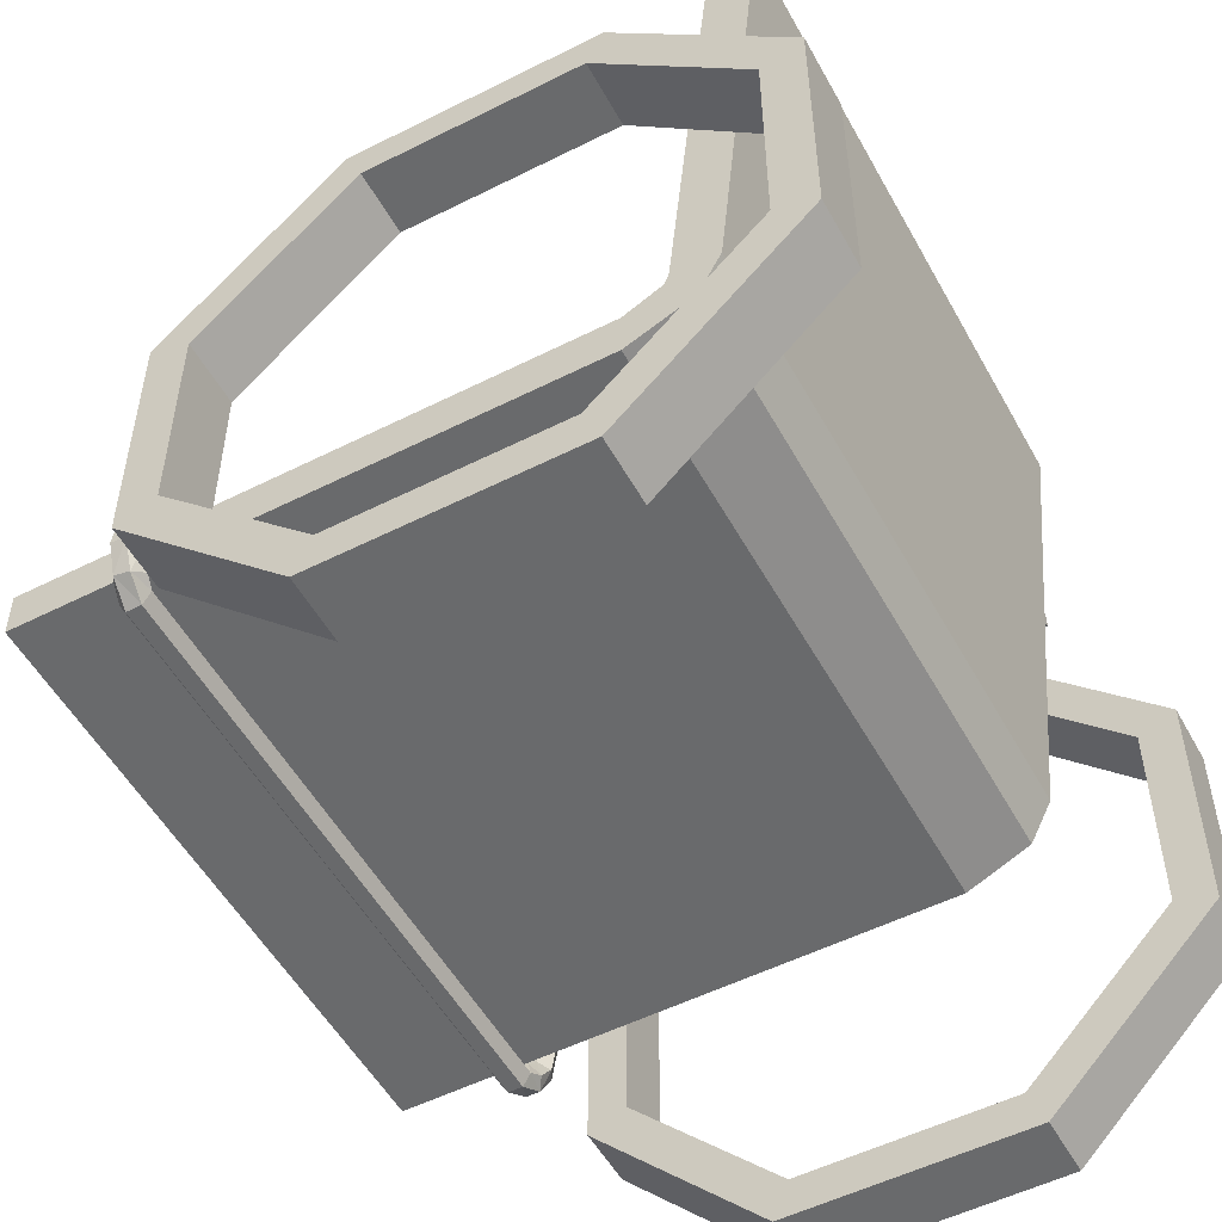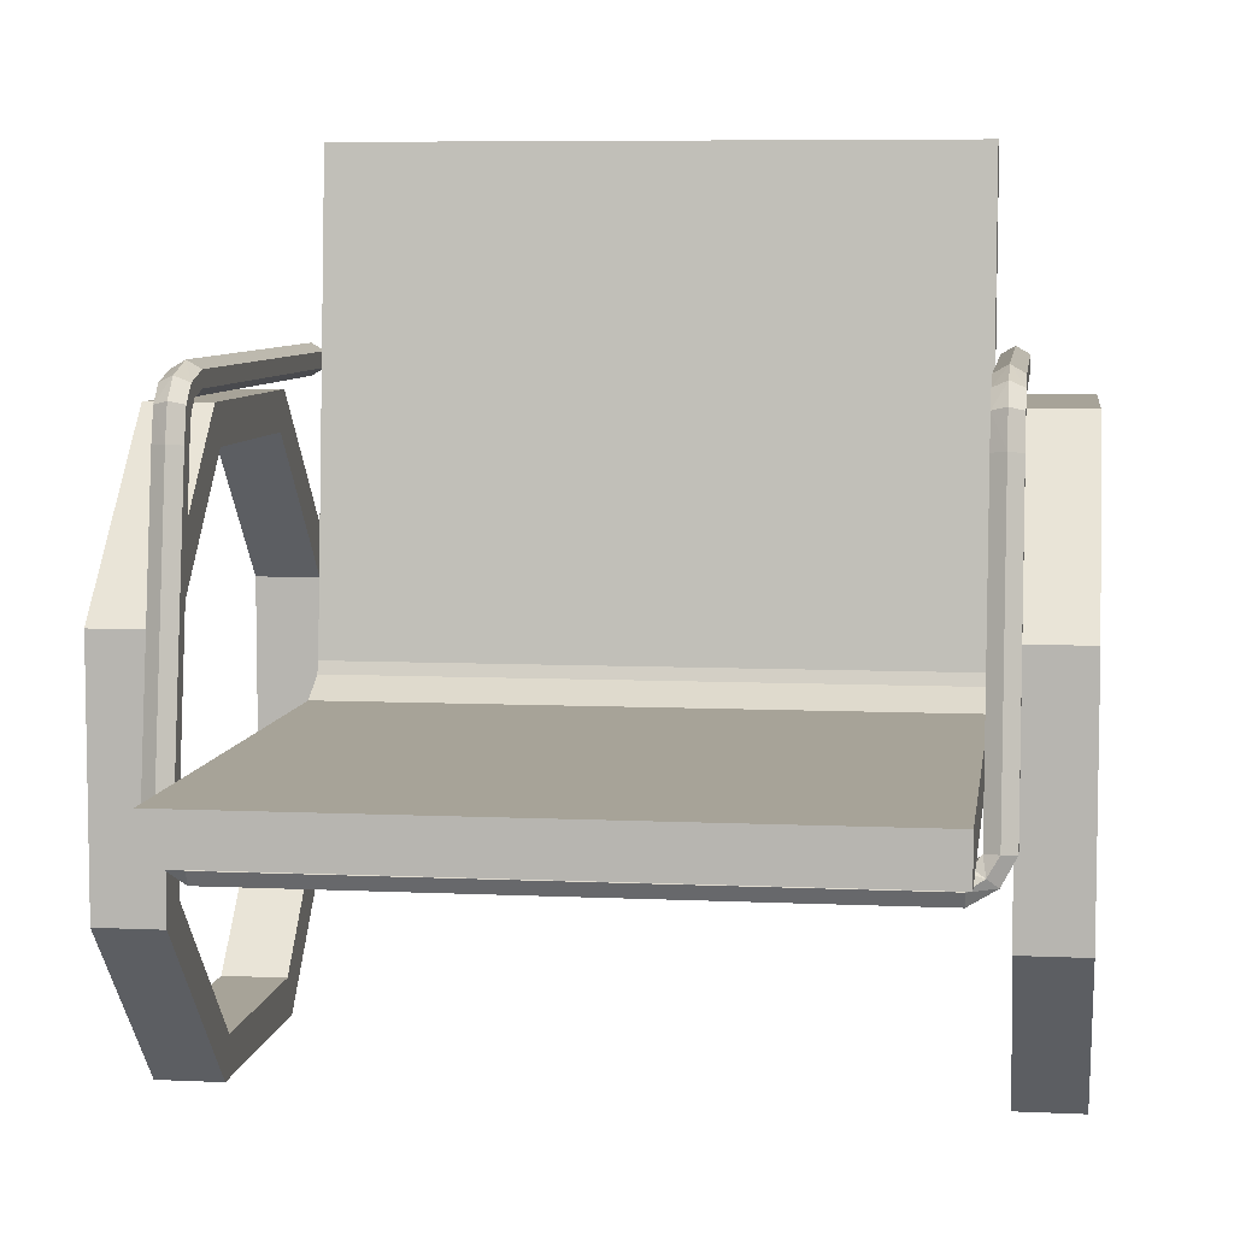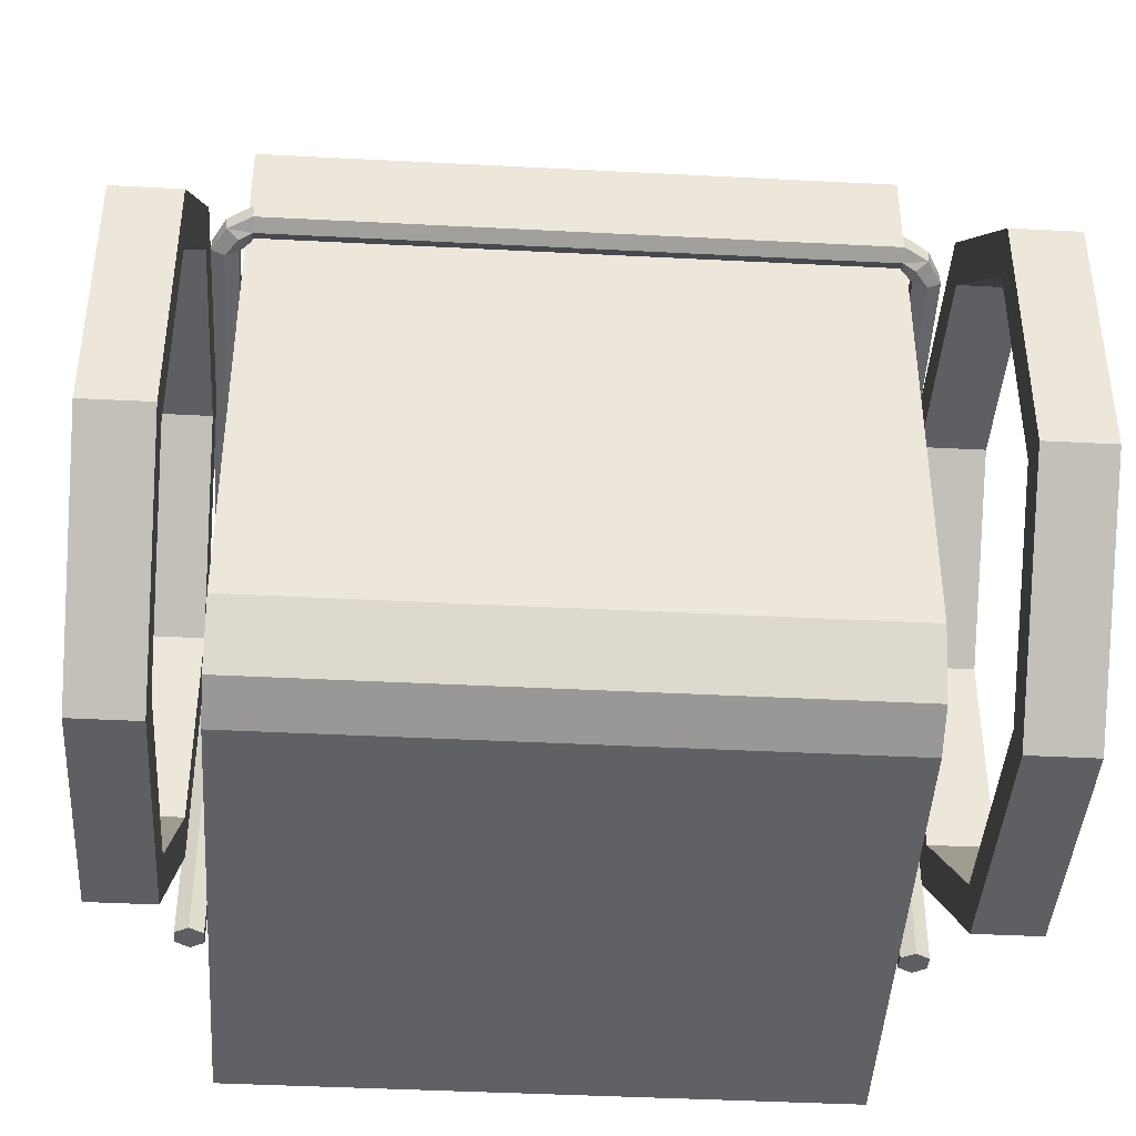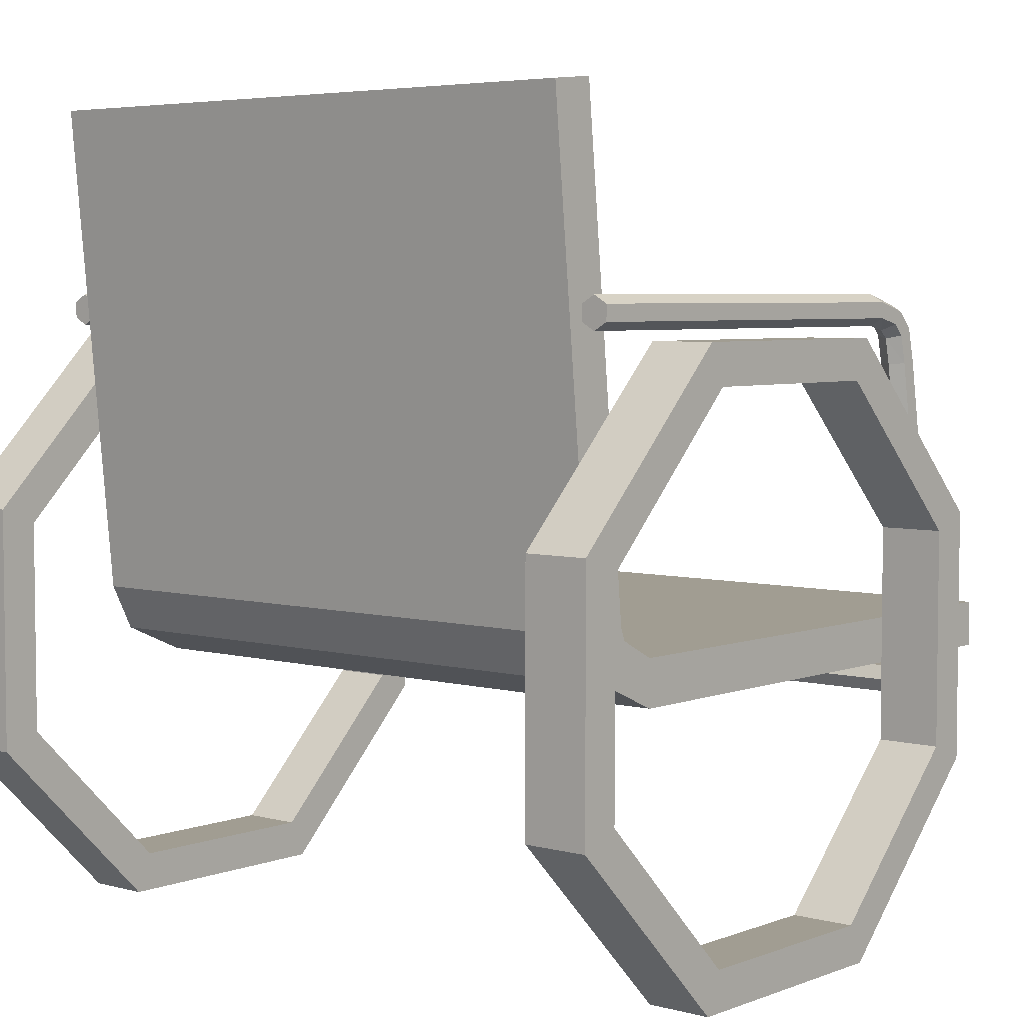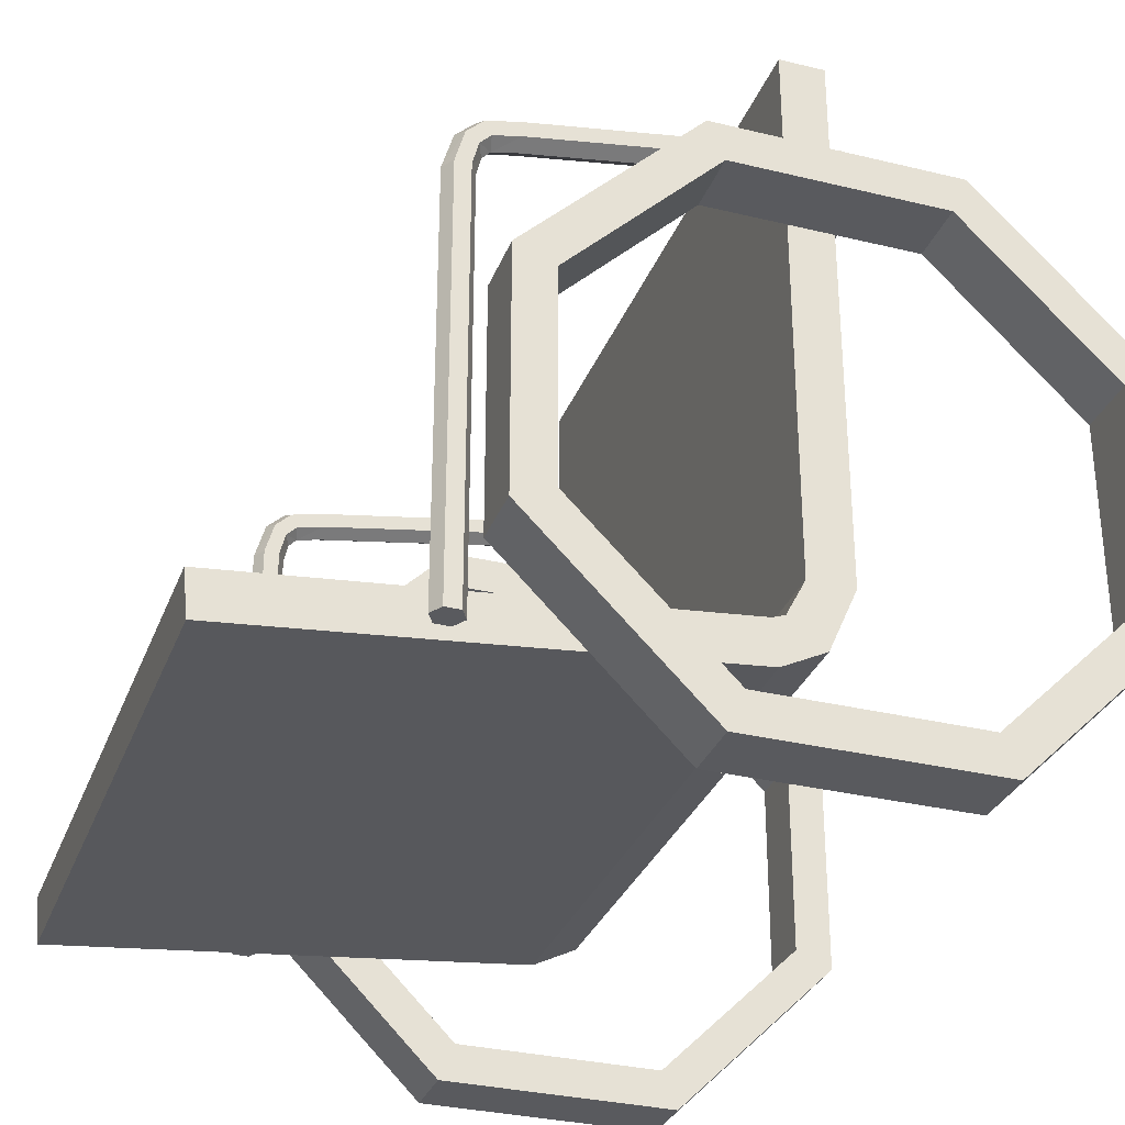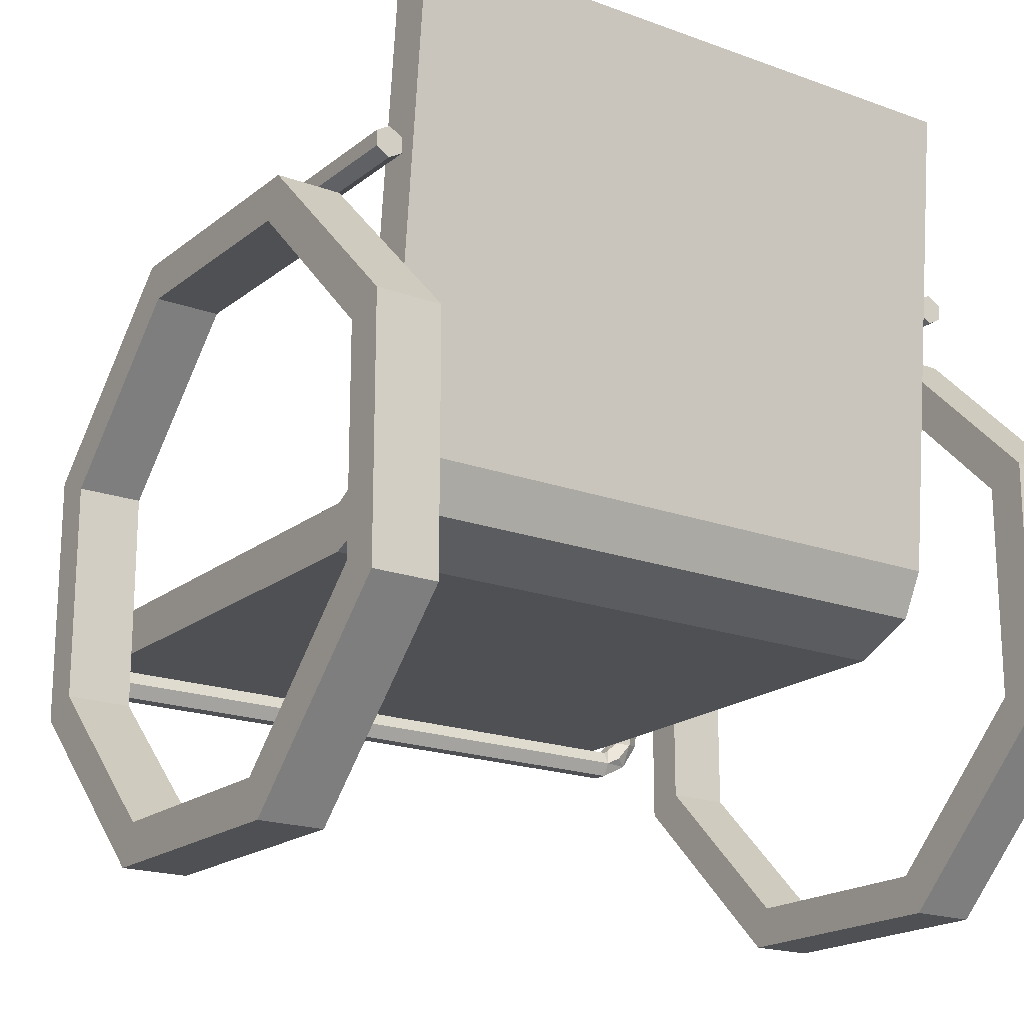
<metadata>
{"format":"obj","ext":"obj","renderer":"f3d","projection":"perspective","resolution":1024,"background":"white","views":[{"elev":-52.9,"azim":118.4,"up":"+Y"},{"elev":6.8,"azim":7.8,"up":"+Y"},{"elev":-41.5,"azim":-3.6,"up":"+Z"},{"elev":4.8,"azim":-139.8,"up":"+Y"},{"elev":-31.6,"azim":-109.0,"up":"+Z"},{"elev":-19.1,"azim":145.2,"up":"+Y"}]}
</metadata>
<code>
o Cube_Cube.001
v 0.4 0.3385 0.421
v 0.4 0.3974 0.421
v 0.4 0.3385 -0.2991
v 0.4 0.3974 -0.2991
v 0.4 0.375 -0.3821
v 0.4 0.4222 -0.3468
v 0.4 0.4322 -0.4111
v 0.4 0.4381 -0.3526
v 0.4 1.049 -0.4723
v 0.4 1.055 -0.4138
v 0.4406 0.7776 0.1582
v 0.4233 0.7697 0.152
v 0.4233 0.7754 0.1275
v 0.4233 0.7754 -0.4332
v 0.4406 0.7854 0.1275
v 0.4406 0.7854 -0.4332
v 0.4406 0.8054 0.1275
v 0.4406 0.8054 -0.4332
v 0.4233 0.8154 0.1275
v 0.4233 0.8154 -0.4332
v 0.4059 0.8054 0.1275
v 0.4059 0.8054 -0.4332
v 0.4059 0.7854 0.1275
v 0.4059 0.7854 -0.4332
v 0.4406 0.7933 0.1705
v 0.4233 0.8012 0.1767
v 0.4059 0.7933 0.1705
v 0.4059 0.7776 0.1582
v 0.4406 0.7635 0.1726
v 0.4233 0.7592 0.1636
v 0.4406 0.7719 0.1908
v 0.4233 0.7761 0.1998
v 0.4059 0.7719 0.1908
v 0.4059 0.7635 0.1726
v 0.4406 0.728 0.1808
v 0.4233 0.7264 0.1709
v 0.4406 0.7311 0.2005
v 0.4233 0.7327 0.2104
v 0.4059 0.7311 0.2005
v 0.4059 0.728 0.1808
v 0.4406 0.3405 0.2449
v 0.4233 0.3389 0.235
v 0.4406 0.3436 0.2646
v 0.4233 0.3452 0.2745
v 0.4059 0.3436 0.2646
v 0.4059 0.3405 0.2449
v 0.421 0.3082 0.2483
v 0.406 0.3169 0.2384
v 0.4228 0.3107 0.268
v 0.4096 0.322 0.2779
v 0.3946 0.3308 0.268
v 0.3928 0.3283 0.2483
v 0.3896 0.2913 0.2528
v 0.3896 0.3085 0.2429
v 0.3896 0.2915 0.2725
v 0.3896 0.3089 0.2824
v 0.3896 0.3261 0.2725
v 0.3896 0.3259 0.2528
v 0.435 0.2483 -0.5141
v 0.517 0.2483 -0.5141
v 0.435 0.0557 -0.3215
v 0.517 0.0557 -0.3215
v 0.435 0.0557 -0.04913
v 0.517 0.0557 -0.04913
v 0.435 0.2483 0.1435
v 0.517 0.2483 0.1435
v 0.435 0.5207 0.1435
v 0.517 0.5207 0.1435
v 0.435 0.7133 -0.04913
v 0.517 0.7133 -0.04913
v 0.435 0.7133 -0.3215
v 0.517 0.7133 -0.3215
v 0.435 0.5207 -0.5141
v 0.517 0.5207 -0.5141
v 0.517 0.005699 -0.3422
v 0.517 0.2276 -0.5641
v 0.517 0.005699 -0.02842
v 0.517 0.2276 0.1935
v 0.517 0.5414 0.1935
v 0.517 0.7633 -0.02842
v 0.517 0.7633 -0.3422
v 0.517 0.5414 -0.5641
v 0.435 0.2276 -0.5641
v 0.435 0.005699 -0.3422
v 0.435 0.005699 -0.02842
v 0.435 0.2276 0.1935
v 0.435 0.5414 0.1935
v 0.435 0.7633 -0.02842
v 0.435 0.7633 -0.3422
v 0.435 0.5414 -0.5641
v -0.4 0.3385 0.421
v -0.4 0.3974 0.421
v -0.4 0.3385 -0.2991
v -0.4 0.3974 -0.2991
v -0.4 0.375 -0.3821
v -0.4 0.4222 -0.3468
v -0.4 0.4322 -0.4111
v -0.4 0.4381 -0.3526
v -0.4 1.049 -0.4723
v -0.4 1.055 -0.4138
v 0 0.3974 -0.2991
v 0 0.3385 -0.2991
v 0 0.3974 0.421
v 0 0.3385 0.421
v 0 0.4222 -0.3468
v 0 0.375 -0.3821
v 0 0.4381 -0.3526
v 0 0.4322 -0.4111
v 0 1.055 -0.4138
v 0 1.049 -0.4723
v -0.4406 0.7776 0.1582
v -0.4233 0.7697 0.152
v -0.4233 0.7754 0.1275
v -0.4233 0.7754 -0.4332
v -0.4406 0.7854 0.1275
v -0.4406 0.7854 -0.4332
v -0.4406 0.8054 0.1275
v -0.4406 0.8054 -0.4332
v -0.4233 0.8154 0.1275
v -0.4233 0.8154 -0.4332
v -0.4059 0.8054 0.1275
v -0.4059 0.8054 -0.4332
v -0.4059 0.7854 0.1275
v -0.4059 0.7854 -0.4332
v -0.4406 0.7933 0.1705
v -0.4233 0.8012 0.1767
v -0.4059 0.7933 0.1705
v -0.4059 0.7776 0.1582
v -0.4406 0.7635 0.1726
v -0.4233 0.7592 0.1636
v -0.4406 0.7719 0.1908
v -0.4233 0.7761 0.1998
v -0.4059 0.7719 0.1908
v -0.4059 0.7635 0.1726
v -0.4406 0.728 0.1808
v -0.4233 0.7264 0.1709
v -0.4406 0.7311 0.2005
v -0.4233 0.7327 0.2104
v -0.4059 0.7311 0.2005
v -0.4059 0.728 0.1808
v -0.4406 0.3405 0.2449
v -0.4233 0.3389 0.235
v -0.4406 0.3436 0.2646
v -0.4233 0.3452 0.2745
v -0.4059 0.3436 0.2646
v -0.4059 0.3405 0.2449
v -0.421 0.3082 0.2483
v -0.406 0.3169 0.2384
v -0.4228 0.3107 0.268
v -0.4096 0.322 0.2779
v -0.3946 0.3308 0.268
v -0.3928 0.3283 0.2483
v -0.3896 0.2913 0.2528
v -0.3896 0.3085 0.2429
v -0.3896 0.2915 0.2725
v -0.3896 0.3089 0.2824
v -0.3896 0.3261 0.2725
v -0.3896 0.3259 0.2528
v 0 0.2913 0.2528
v 0 0.3085 0.2429
v 0 0.2915 0.2725
v 0 0.3089 0.2824
v 0 0.3261 0.2725
v 0 0.3259 0.2528
v -0.435 0.2483 -0.5141
v -0.517 0.2483 -0.5141
v -0.435 0.0557 -0.3215
v -0.517 0.0557 -0.3215
v -0.435 0.0557 -0.04913
v -0.517 0.0557 -0.04913
v -0.435 0.2483 0.1435
v -0.517 0.2483 0.1435
v -0.435 0.5207 0.1435
v -0.517 0.5207 0.1435
v -0.435 0.7133 -0.04913
v -0.517 0.7133 -0.04913
v -0.435 0.7133 -0.3215
v -0.517 0.7133 -0.3215
v -0.435 0.5207 -0.5141
v -0.517 0.5207 -0.5141
v -0.517 0.005699 -0.3422
v -0.517 0.2276 -0.5641
v -0.517 0.005699 -0.02842
v -0.517 0.2276 0.1935
v -0.517 0.5414 0.1935
v -0.517 0.7633 -0.02842
v -0.517 0.7633 -0.3422
v -0.517 0.5414 -0.5641
v -0.435 0.2276 -0.5641
v -0.435 0.005699 -0.3422
v -0.435 0.005699 -0.02842
v -0.435 0.2276 0.1935
v -0.435 0.5414 0.1935
v -0.435 0.7633 -0.02842
v -0.435 0.7633 -0.3422
v -0.435 0.5414 -0.5641
f 4 5 6
f 2 3 4
f 102 1 104
f 6 7 8
f 4 105 101
f 6 107 105
f 10 110 109
f 8 109 107
f 7 10 8
f 108 9 7
f 106 7 5
f 102 5 3
f 4 103 2
f 103 1 2
f 26 33 32
f 21 28 27
f 14 15 13
f 27 34 33
f 23 12 28
f 15 18 17
f 11 30 12
f 19 27 26
f 18 19 17
f 31 38 37
f 19 25 17
f 20 21 19
f 14 20 18
f 25 29 11
f 22 23 21
f 28 30 34
f 15 12 13
f 24 13 23
f 17 11 15
f 26 31 25
f 38 45 44
f 34 39 33
f 29 37 35
f 33 38 32
f 30 40 34
f 30 35 36
f 45 52 51
f 40 42 46
f 35 42 36
f 38 43 37
f 39 46 45
f 37 41 35
f 52 54 58
f 41 49 47
f 45 50 44
f 46 48 52
f 42 47 48
f 44 49 43
f 53 161 159
f 47 54 48
f 49 56 55
f 51 58 57
f 49 53 47
f 50 57 56
f 57 162 56
f 54 164 58
f 53 160 54
f 56 161 55
f 58 163 57
f 76 84 83
f 75 85 84
f 77 86 85
f 78 87 86
f 79 88 87
f 80 89 88
f 81 90 89
f 82 83 90
f 68 69 70
f 60 75 76
f 62 77 75
f 64 78 77
f 68 78 66
f 70 79 68
f 72 80 70
f 74 81 72
f 74 76 82
f 59 84 61
f 61 85 63
f 65 85 86
f 65 87 67
f 67 88 69
f 69 89 71
f 71 90 73
f 73 83 59
f 66 67 68
f 64 65 66
f 62 63 64
f 60 61 62
f 74 59 60
f 72 73 74
f 70 71 72
f 94 95 93
f 93 92 94
f 91 102 104
f 96 97 95
f 105 94 101
f 107 96 105
f 110 100 109
f 109 98 107
f 100 97 98
f 99 108 97
f 97 106 95
f 95 102 93
f 103 94 92
f 91 103 92
f 126 133 127
f 121 128 123
f 115 114 113
f 127 134 128
f 123 112 113
f 115 118 116
f 130 111 112
f 119 127 121
f 119 118 117
f 131 138 132
f 125 119 117
f 121 120 119
f 120 122 114
f 129 125 111
f 123 122 121
f 128 130 112
f 112 115 113
f 113 124 123
f 111 117 115
f 131 126 125
f 138 145 139
f 139 134 133
f 129 137 131
f 138 133 132
f 140 130 134
f 130 135 129
f 145 152 146
f 140 142 136
f 142 135 136
f 143 138 137
f 139 146 140
f 141 137 135
f 152 154 148
f 141 149 143
f 150 145 144
f 146 148 142
f 142 147 141
f 149 144 143
f 153 161 155
f 154 147 148
f 149 156 150
f 151 158 152
f 153 149 147
f 150 157 151
f 164 162 160
f 162 157 156
f 164 154 158
f 160 153 154
f 161 156 155
f 163 158 157
f 190 182 189
f 191 181 190
f 192 183 191
f 193 184 192
f 194 185 193
f 194 187 186
f 196 187 195
f 189 188 196
f 175 174 176
f 166 181 168
f 168 183 170
f 183 172 170
f 184 174 172
f 185 176 174
f 186 178 176
f 187 180 178
f 180 182 166
f 190 165 167
f 191 167 169
f 192 169 171
f 193 171 173
f 175 193 173
f 195 175 177
f 196 177 179
f 189 179 165
f 173 172 174
f 171 170 172
f 169 168 170
f 167 166 168
f 165 180 166
f 179 178 180
f 177 176 178
f 4 3 5
f 2 1 3
f 102 3 1
f 6 5 7
f 4 6 105
f 6 8 107
f 10 9 110
f 8 10 109
f 7 9 10
f 108 110 9
f 106 108 7
f 102 106 5
f 4 101 103
f 103 104 1
f 26 27 33
f 21 23 28
f 14 16 15
f 27 28 34
f 23 13 12
f 15 16 18
f 11 29 30
f 19 21 27
f 18 20 19
f 31 32 38
f 19 26 25
f 20 22 21
f 18 16 14
f 14 24 22
f 22 20 14
f 25 31 29
f 22 24 23
f 28 12 30
f 15 11 12
f 24 14 13
f 17 25 11
f 26 32 31
f 38 39 45
f 34 40 39
f 29 31 37
f 33 39 38
f 30 36 40
f 30 29 35
f 45 46 52
f 40 36 42
f 35 41 42
f 38 44 43
f 39 40 46
f 37 43 41
f 52 48 54
f 41 43 49
f 45 51 50
f 46 42 48
f 42 41 47
f 44 50 49
f 53 55 161
f 47 53 54
f 49 50 56
f 51 52 58
f 49 55 53
f 50 51 57
f 57 163 162
f 54 160 164
f 53 159 160
f 56 162 161
f 58 164 163
f 76 75 84
f 75 77 85
f 77 78 86
f 78 79 87
f 79 80 88
f 80 81 89
f 81 82 90
f 82 76 83
f 68 67 69
f 60 62 75
f 62 64 77
f 64 66 78
f 68 79 78
f 70 80 79
f 72 81 80
f 74 82 81
f 74 60 76
f 59 83 84
f 61 84 85
f 65 63 85
f 65 86 87
f 67 87 88
f 69 88 89
f 71 89 90
f 73 90 83
f 66 65 67
f 64 63 65
f 62 61 63
f 60 59 61
f 74 73 59
f 72 71 73
f 70 69 71
f 94 96 95
f 93 91 92
f 91 93 102
f 96 98 97
f 105 96 94
f 107 98 96
f 110 99 100
f 109 100 98
f 100 99 97
f 99 110 108
f 97 108 106
f 95 106 102
f 103 101 94
f 91 104 103
f 126 132 133
f 121 127 128
f 115 116 114
f 127 133 134
f 123 128 112
f 115 117 118
f 130 129 111
f 119 126 127
f 119 120 118
f 131 137 138
f 125 126 119
f 121 122 120
f 114 116 118
f 118 120 114
f 122 124 114
f 129 131 125
f 123 124 122
f 128 134 130
f 112 111 115
f 113 114 124
f 111 125 117
f 131 132 126
f 138 144 145
f 139 140 134
f 129 135 137
f 138 139 133
f 140 136 130
f 130 136 135
f 145 151 152
f 140 146 142
f 142 141 135
f 143 144 138
f 139 145 146
f 141 143 137
f 152 158 154
f 141 147 149
f 150 151 145
f 146 152 148
f 142 148 147
f 149 150 144
f 153 159 161
f 154 153 147
f 149 155 156
f 151 157 158
f 153 155 149
f 150 156 157
f 159 160 161
f 164 163 162
f 162 161 160
f 162 163 157
f 164 160 154
f 160 159 153
f 161 162 156
f 163 164 158
f 190 181 182
f 191 183 181
f 192 184 183
f 193 185 184
f 194 186 185
f 194 195 187
f 196 188 187
f 189 182 188
f 175 173 174
f 166 182 181
f 168 181 183
f 183 184 172
f 184 185 174
f 185 186 176
f 186 187 178
f 187 188 180
f 180 188 182
f 190 189 165
f 191 190 167
f 192 191 169
f 193 192 171
f 175 194 193
f 195 194 175
f 196 195 177
f 189 196 179
f 173 171 172
f 171 169 170
f 169 167 168
f 167 165 166
f 165 179 180
f 179 177 178
f 177 175 176

</code>
